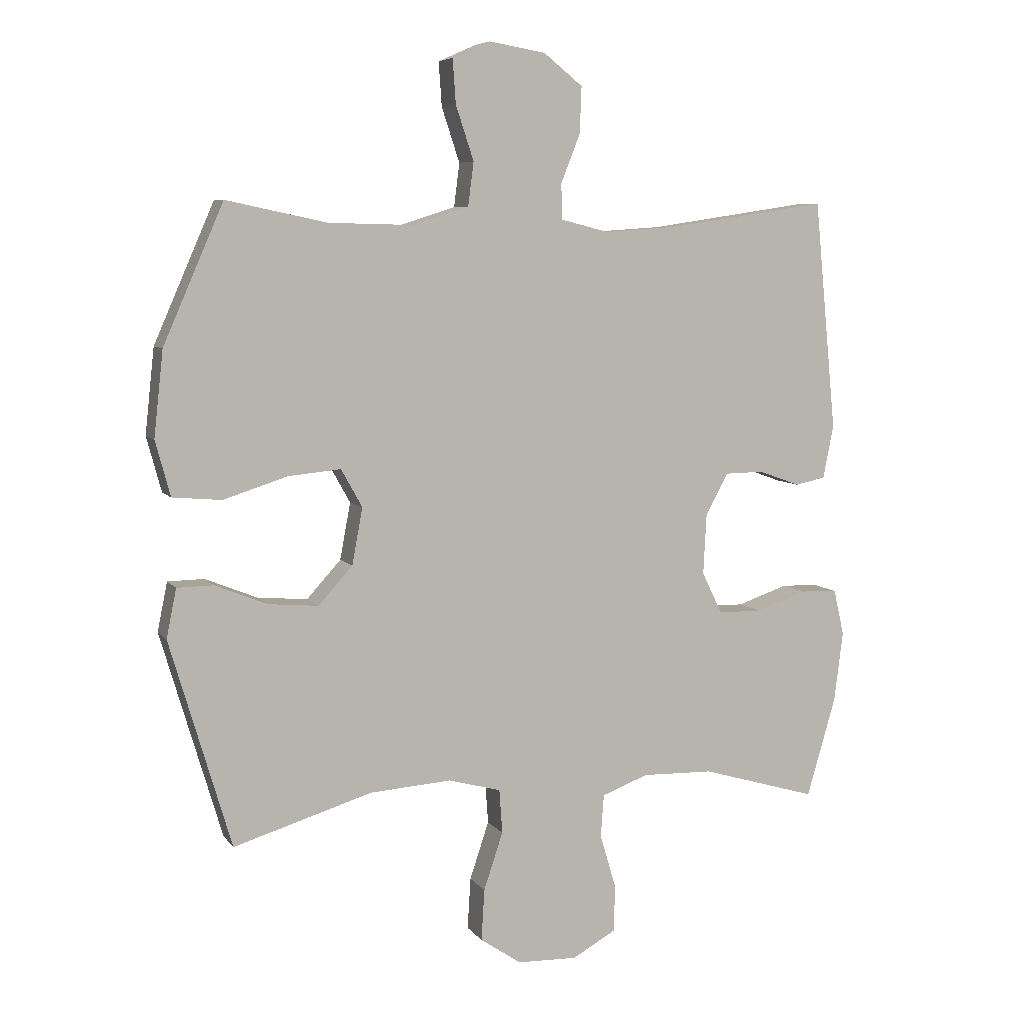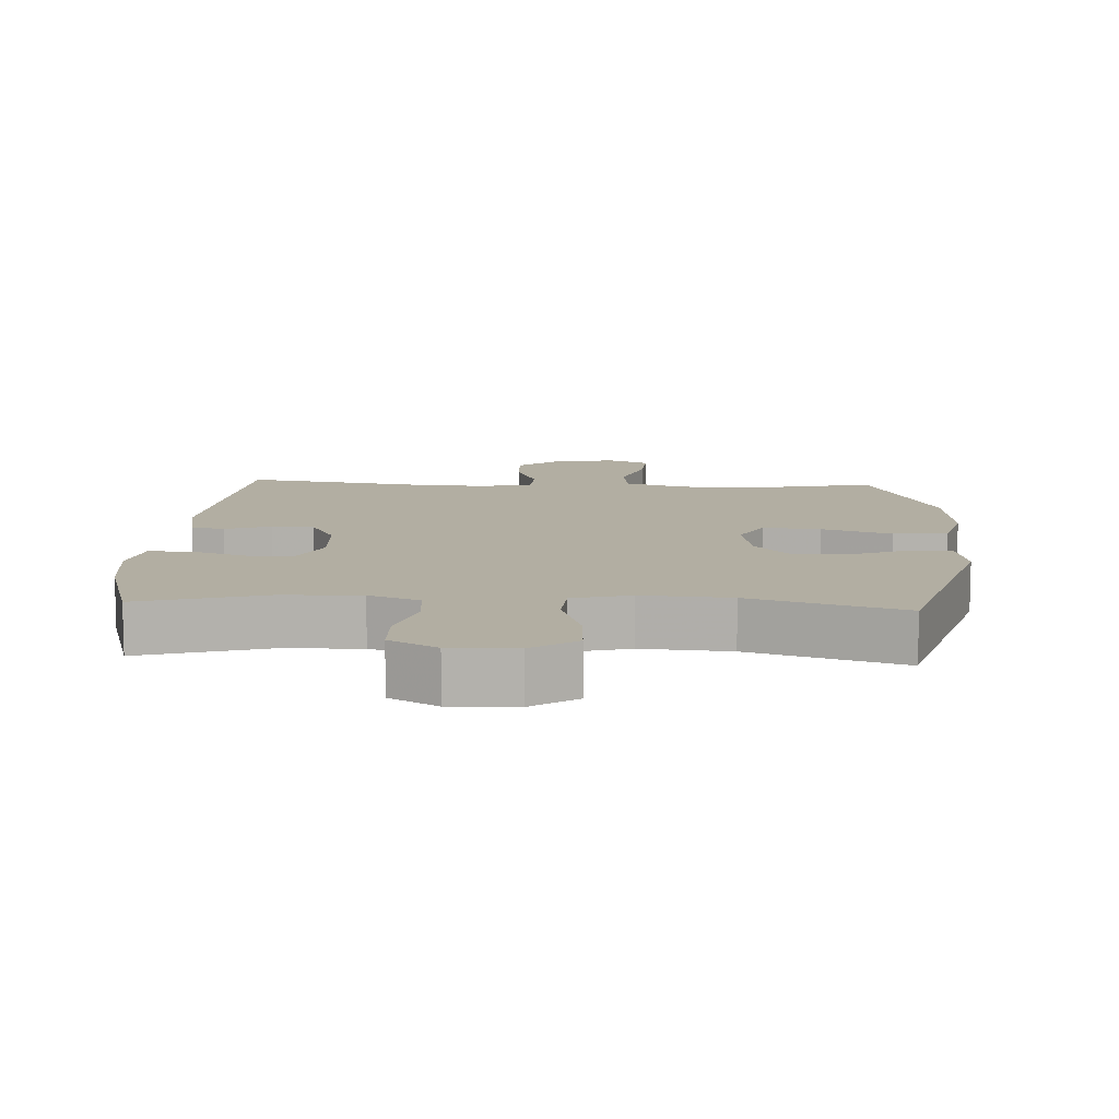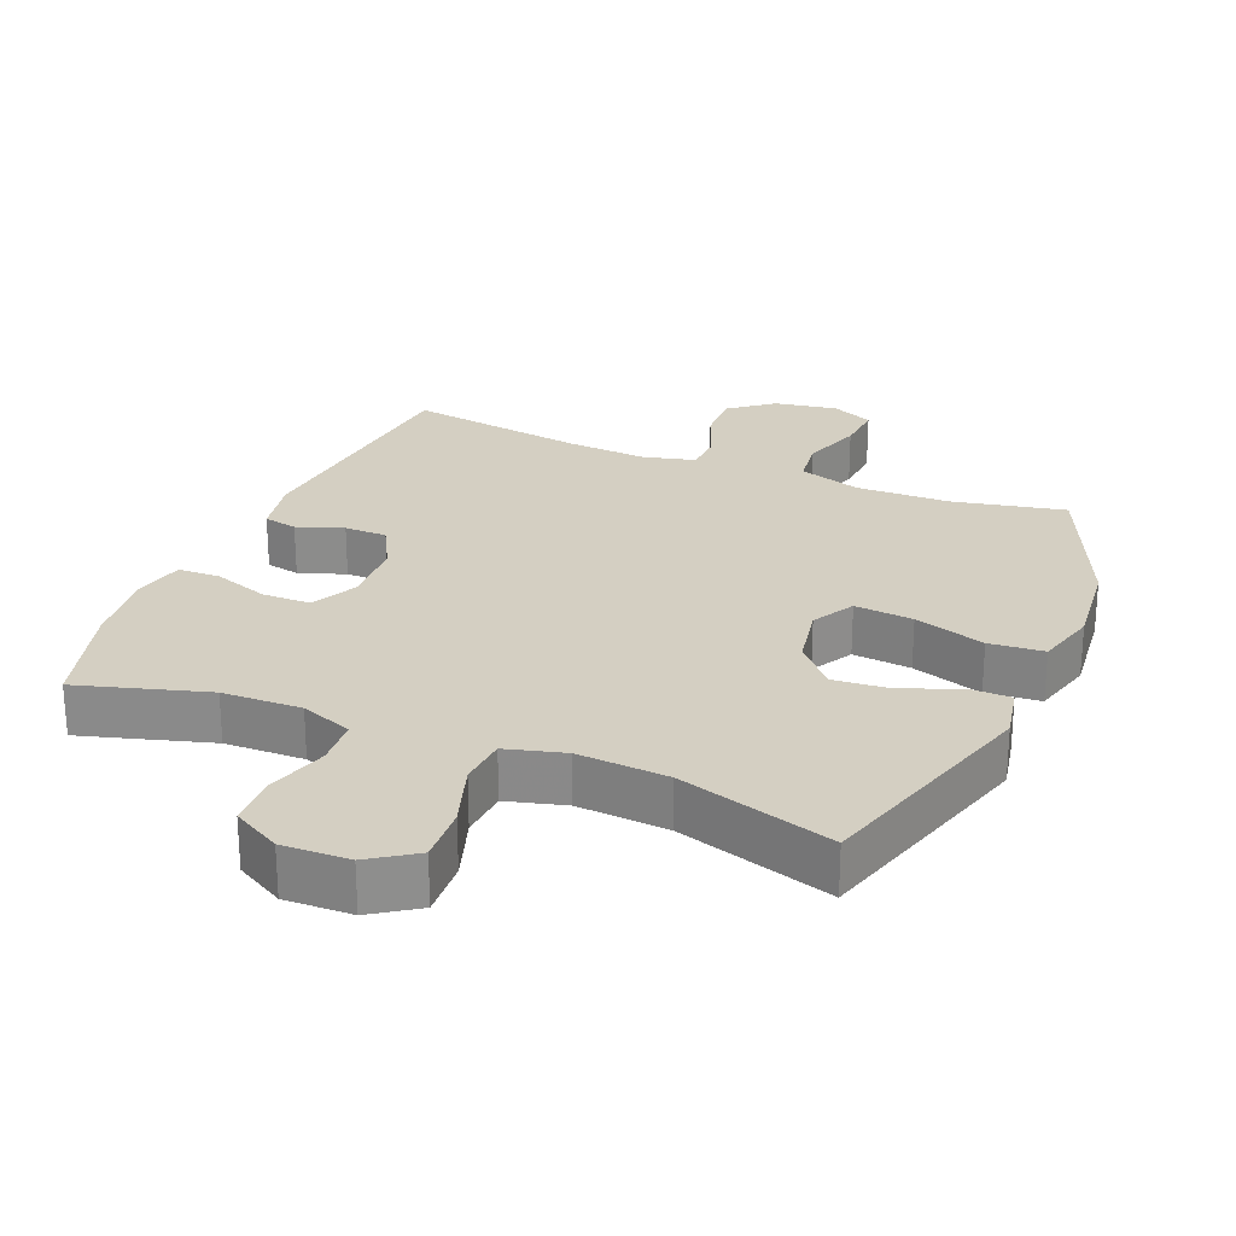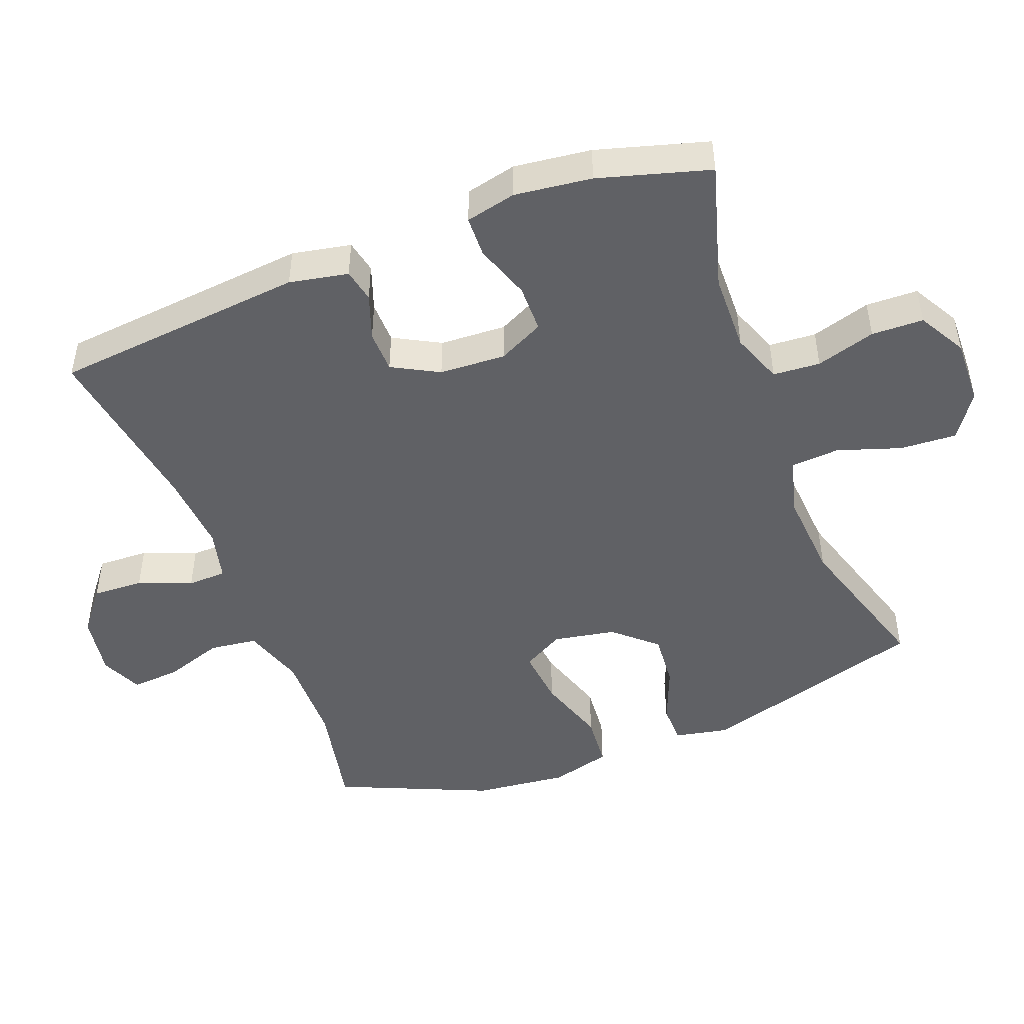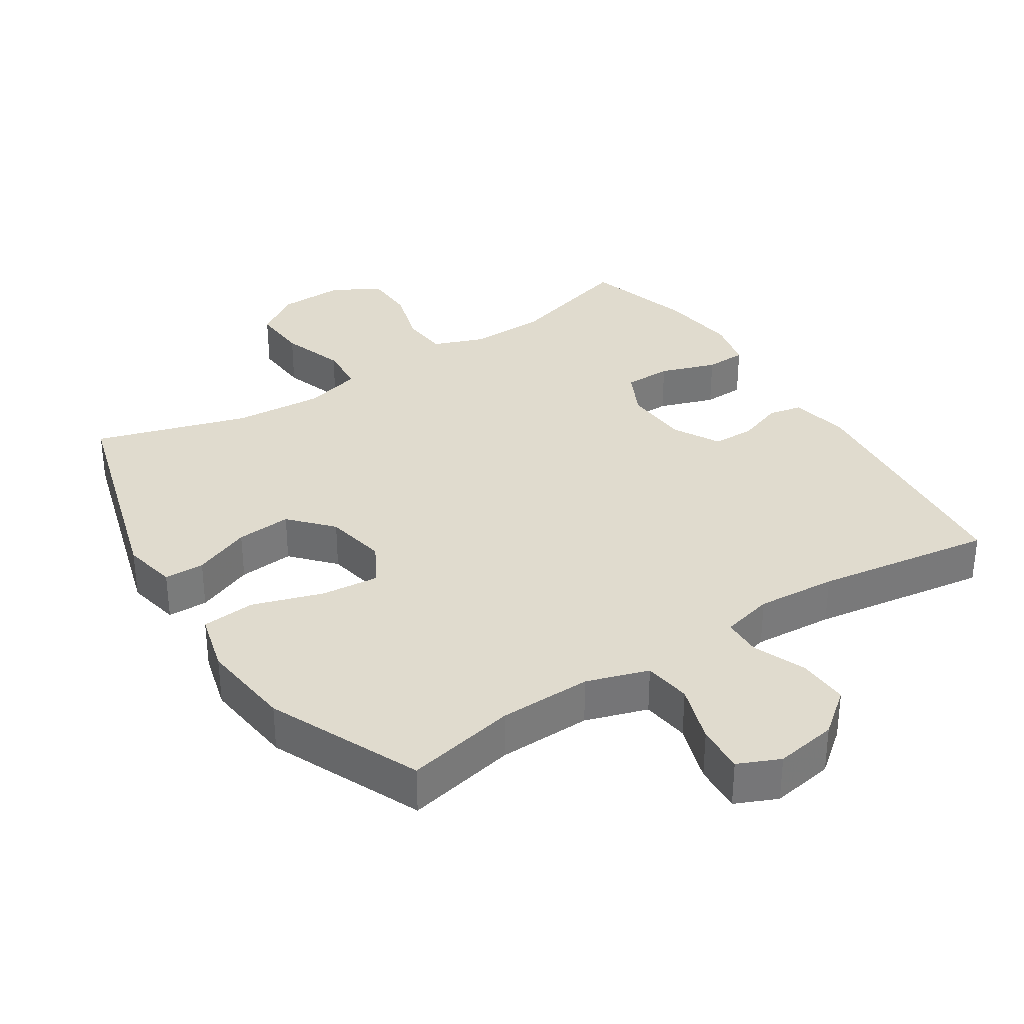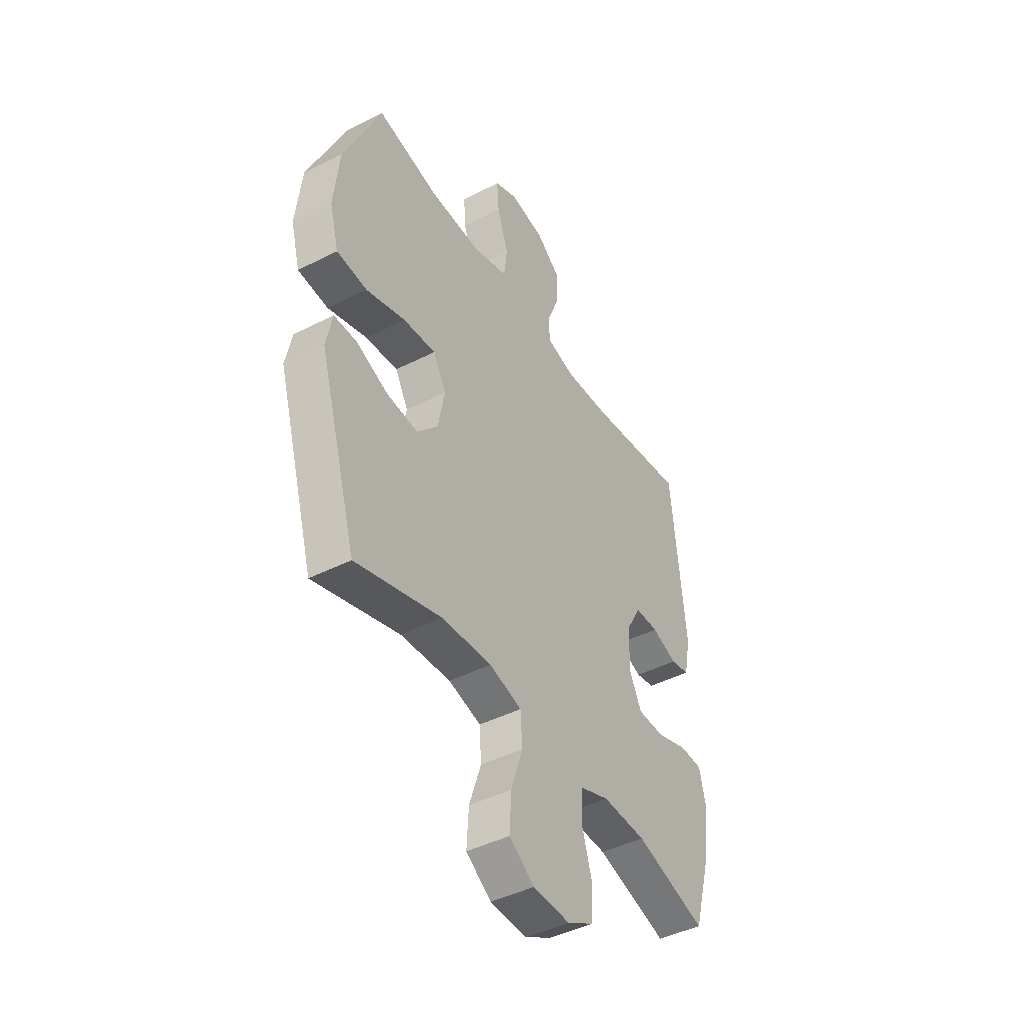
<metadata>
{"format":"obj","ext":"obj","renderer":"f3d","projection":"perspective","resolution":1024,"background":"white","views":[{"elev":6.8,"azim":-19.9,"up":"+Z"},{"elev":10.7,"azim":-176.9,"up":"+Y"},{"elev":25.5,"azim":-157.4,"up":"+Y"},{"elev":-47.5,"azim":111.1,"up":"+Y"},{"elev":33.6,"azim":-33.0,"up":"+Y"},{"elev":-44.2,"azim":-59.2,"up":"+Z"}]}
</metadata>
<code>
v -0.5 0.07 0.5
v -0.338 0.07 0.466
v -0.202 0.07 0.463
v -0.111 0.07 0.492
v -0.102 0.07 0.562
v -0.131 0.07 0.649
v -0.136 0.07 0.72
v -0.075 0.07 0.747
v 0.016 0.07 0.732
v 0.079 0.07 0.682
v 0.076 0.07 0.607
v 0.045 0.07 0.529
v 0.047 0.07 0.472
v 0.123 0.07 0.453
v 0.24 0.07 0.461
v 0.5 0.07 0.5
v 0.536 0.07 0.129
v 0.519 0.07 0.043
v 0.47 0.07 0.033
v 0.403 0.07 0.057
v 0.341 0.07 0.056
v 0.304 0.07 -0.012
v 0.299 0.07 -0.109
v 0.332 0.07 -0.176
v 0.402 0.07 -0.177
v 0.484 0.07 -0.149
v 0.544 0.07 -0.151
v 0.561 0.07 -0.225
v 0.547 0.07 -0.338
v 0.5 0.07 -0.5
v 0.313 0.07 -0.445
v 0.198 0.07 -0.442
v 0.123 0.07 -0.47
v 0.118 0.07 -0.539
v 0.144 0.07 -0.626
v 0.142 0.07 -0.702
v 0.072 0.07 -0.741
v -0.025 0.07 -0.738
v -0.091 0.07 -0.693
v -0.086 0.07 -0.61
v -0.055 0.07 -0.517
v -0.06 0.07 -0.446
v -0.145 0.07 -0.423
v -0.276 0.07 -0.432
v -0.5 0.07 -0.5
v -0.599 0.07 -0.166
v -0.583 0.07 -0.087
v -0.524 0.07 -0.086
v -0.44 0.07 -0.12
v -0.359 0.07 -0.127
v -0.304 0.07 -0.066
v -0.287 0.07 0.025
v -0.321 0.07 0.086
v -0.406 0.07 0.078
v -0.509 0.07 0.045
v -0.588 0.07 0.052
v -0.612 0.07 0.141
v -0.597 0.07 0.278
v -0.5 0 0.5
v -0.338 0 0.466
v -0.202 0 0.463
v -0.111 0 0.492
v -0.102 0 0.562
v -0.131 0 0.649
v -0.136 0 0.72
v -0.075 0 0.747
v 0.016 0 0.732
v 0.079 0 0.682
v 0.076 0 0.607
v 0.045 0 0.529
v 0.047 0 0.472
v 0.123 0 0.453
v 0.24 0 0.461
v 0.5 0 0.5
v 0.536 0 0.129
v 0.519 0 0.043
v 0.47 0 0.033
v 0.403 0 0.057
v 0.341 0 0.056
v 0.304 0 -0.012
v 0.299 0 -0.109
v 0.332 0 -0.176
v 0.402 0 -0.177
v 0.484 0 -0.149
v 0.544 0 -0.151
v 0.561 0 -0.225
v 0.547 0 -0.338
v 0.5 0 -0.5
v 0.313 0 -0.445
v 0.198 0 -0.442
v 0.123 0 -0.47
v 0.118 0 -0.539
v 0.144 0 -0.626
v 0.142 0 -0.702
v 0.072 0 -0.741
v -0.025 0 -0.738
v -0.091 0 -0.693
v -0.086 0 -0.61
v -0.055 0 -0.517
v -0.06 0 -0.446
v -0.145 0 -0.423
v -0.276 0 -0.432
v -0.5 0 -0.5
v -0.599 0 -0.166
v -0.583 0 -0.087
v -0.524 0 -0.086
v -0.44 0 -0.12
v -0.359 0 -0.127
v -0.304 0 -0.066
v -0.287 0 0.025
v -0.321 0 0.086
v -0.406 0 0.078
v -0.509 0 0.045
v -0.588 0 0.052
v -0.612 0 0.141
v -0.597 0 0.278
f 57 58 1 2
f 54 55 56 57
f 53 54 57 2
f 52 53 2 3
f 51 52 3 4
f 46 47 48 49
f 44 45 46 49
f 43 44 49 50
f 42 43 50 51
f 38 39 40 41
f 38 41 42
f 37 38 42
f 34 35 36 37
f 33 34 37 42
f 32 33 42 51
f 28 29 30 31
f 25 26 27 28
f 24 25 28 31
f 23 24 31 32
f 17 18 19 20
f 15 16 17 20
f 14 15 20 21
f 13 14 21 22
f 9 10 11 12
f 9 12 13
f 8 9 13
f 5 6 7 8
f 4 5 8 13
f 22 23 32 51
f 4 13 22 51
f 60 59 116 115
f 115 114 113 112
f 60 115 112 111
f 61 60 111 110
f 62 61 110 109
f 107 106 105 104
f 107 104 103 102
f 108 107 102 101
f 109 108 101 100
f 99 98 97 96
f 100 99 96
f 100 96 95
f 95 94 93 92
f 100 95 92 91
f 109 100 91 90
f 89 88 87 86
f 86 85 84 83
f 89 86 83 82
f 90 89 82 81
f 78 77 76 75
f 78 75 74 73
f 79 78 73 72
f 80 79 72 71
f 70 69 68 67
f 71 70 67
f 71 67 66
f 66 65 64 63
f 71 66 63 62
f 109 90 81 80
f 109 80 71 62
f 1 59 60 2
f 2 60 61 3
f 3 61 62 4
f 4 62 63 5
f 5 63 64 6
f 6 64 65 7
f 7 65 66 8
f 8 66 67 9
f 9 67 68 10
f 10 68 69 11
f 11 69 70 12
f 12 70 71 13
f 13 71 72 14
f 14 72 73 15
f 15 73 74 16
f 16 74 75 17
f 17 75 76 18
f 18 76 77 19
f 19 77 78 20
f 20 78 79 21
f 21 79 80 22
f 22 80 81 23
f 23 81 82 24
f 24 82 83 25
f 25 83 84 26
f 26 84 85 27
f 27 85 86 28
f 28 86 87 29
f 29 87 88 30
f 30 88 89 31
f 31 89 90 32
f 32 90 91 33
f 33 91 92 34
f 34 92 93 35
f 35 93 94 36
f 36 94 95 37
f 37 95 96 38
f 38 96 97 39
f 39 97 98 40
f 40 98 99 41
f 41 99 100 42
f 42 100 101 43
f 43 101 102 44
f 44 102 103 45
f 45 103 104 46
f 46 104 105 47
f 47 105 106 48
f 48 106 107 49
f 49 107 108 50
f 50 108 109 51
f 51 109 110 52
f 52 110 111 53
f 53 111 112 54
f 54 112 113 55
f 55 113 114 56
f 56 114 115 57
f 57 115 116 58
f 58 116 59 1

</code>
